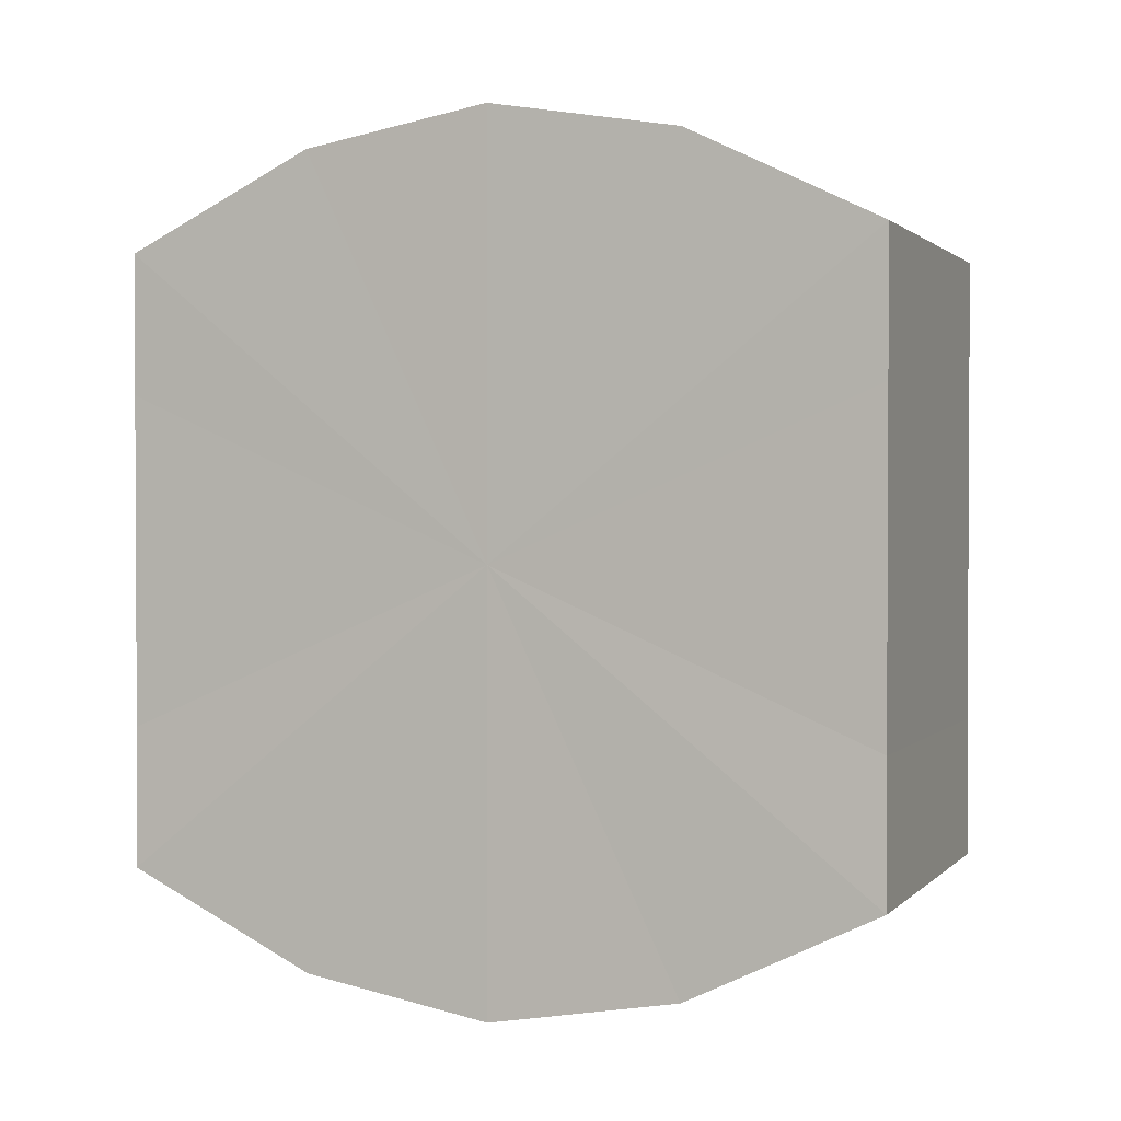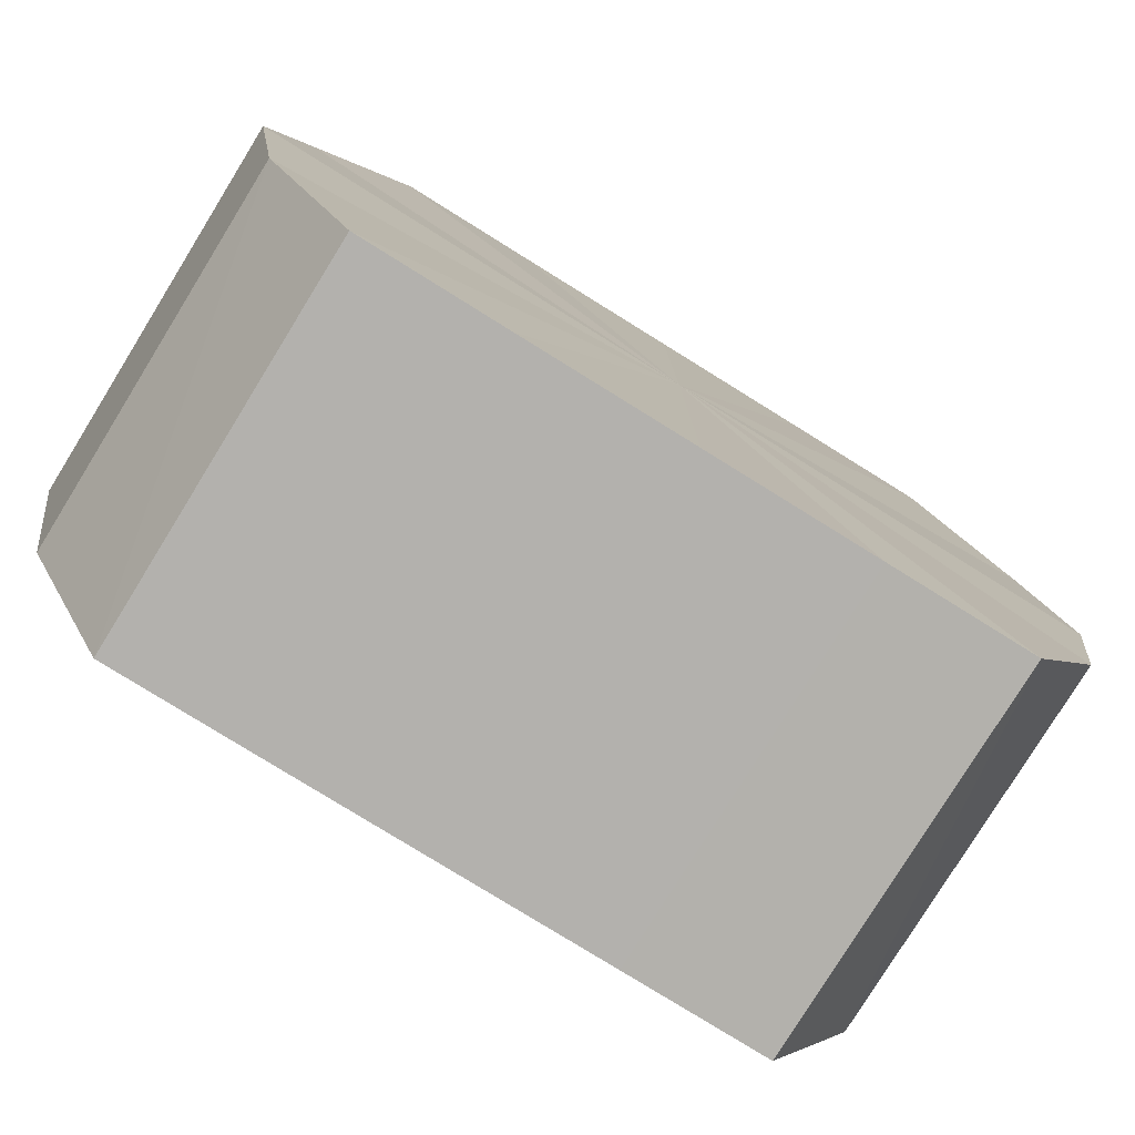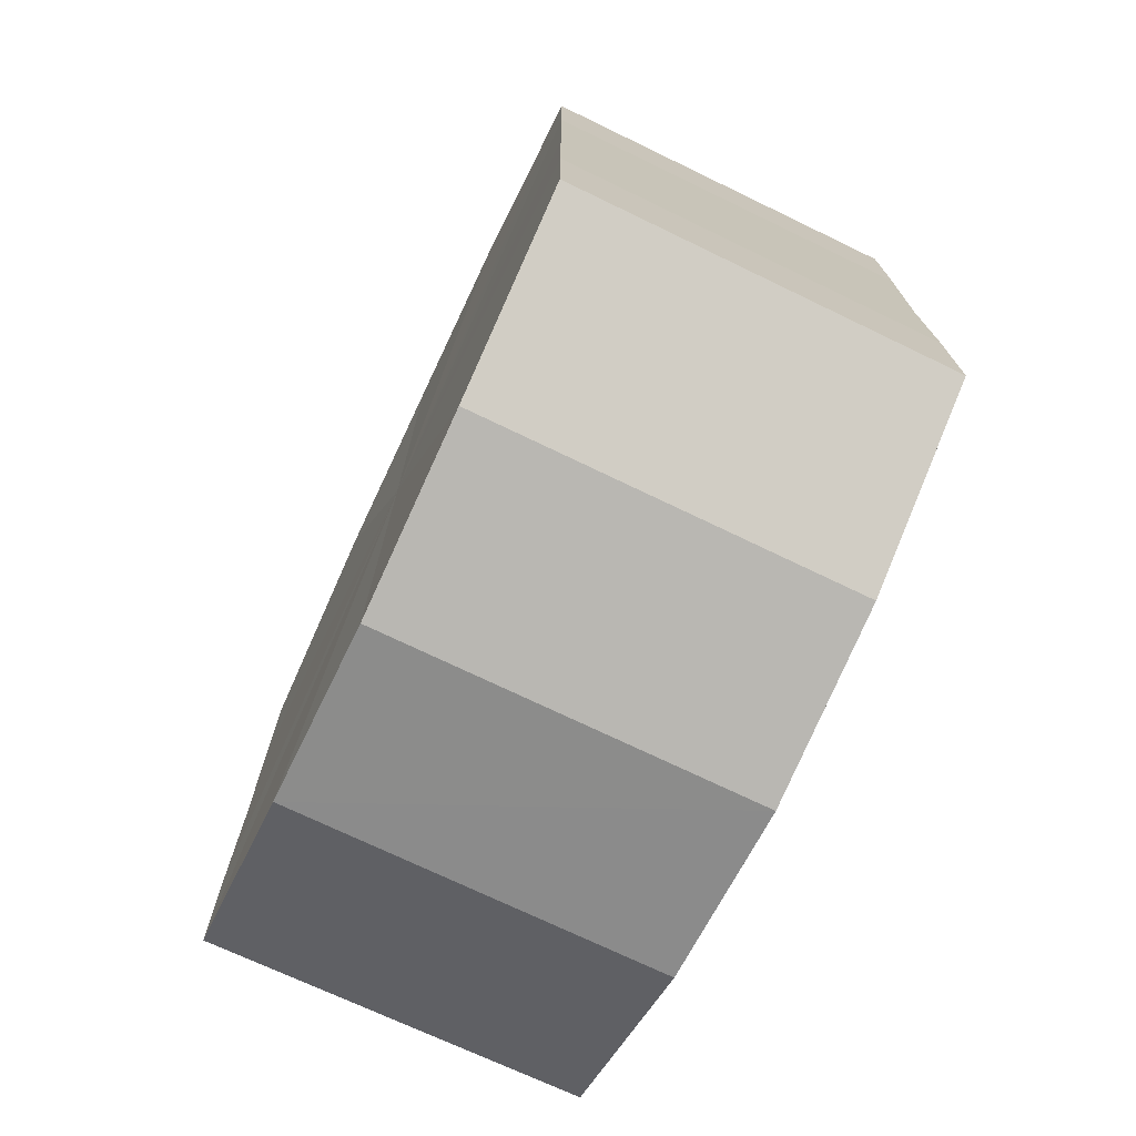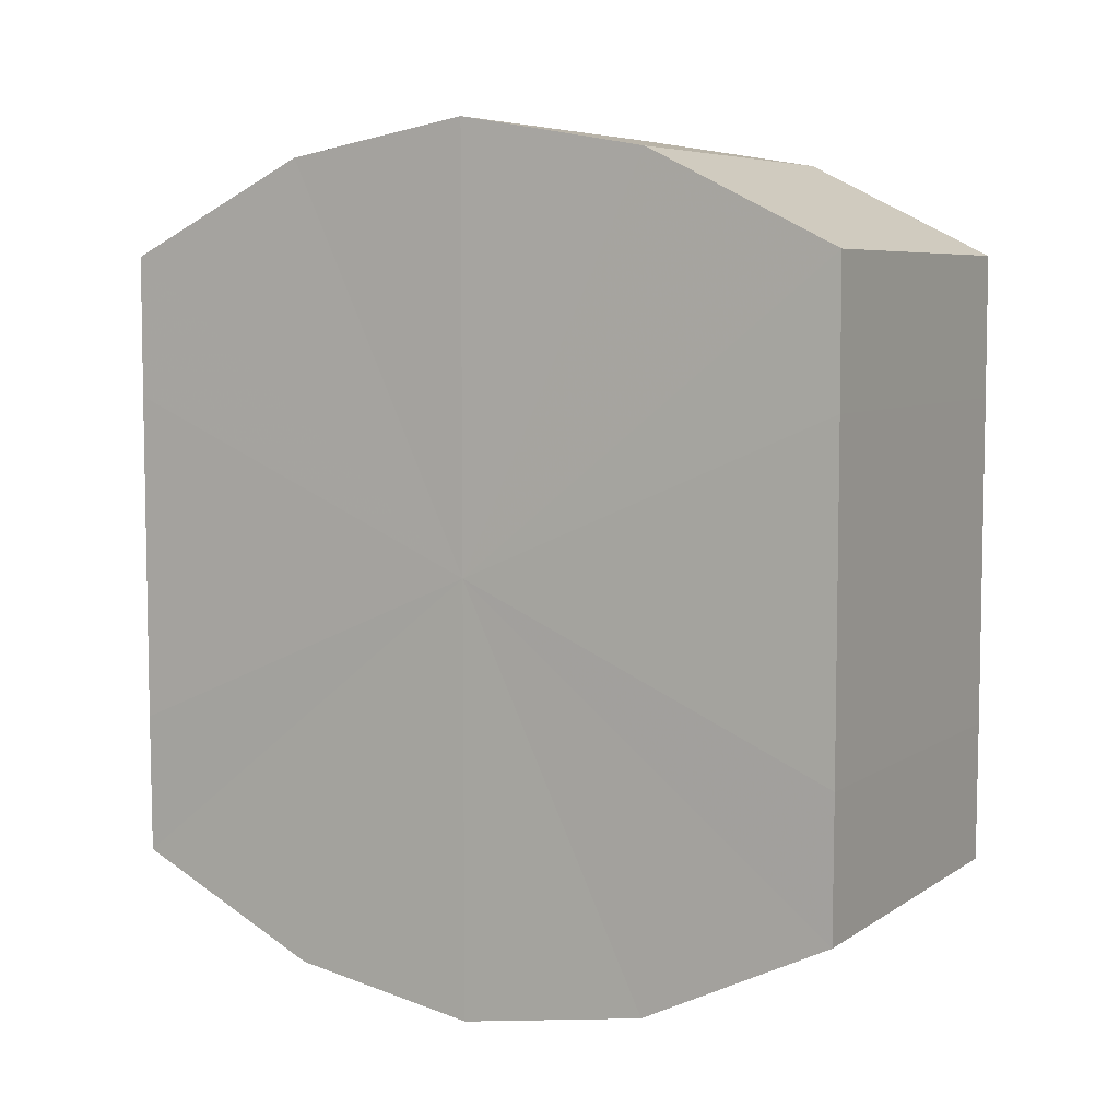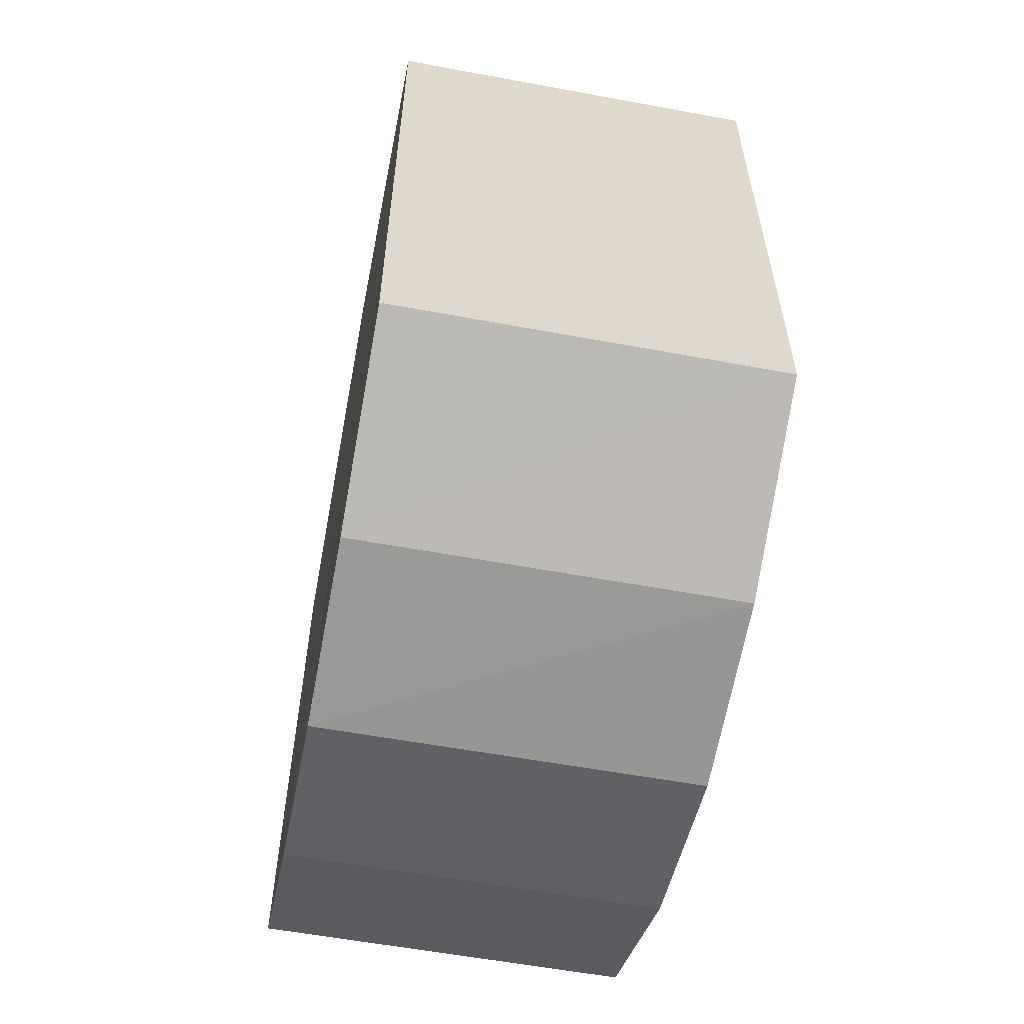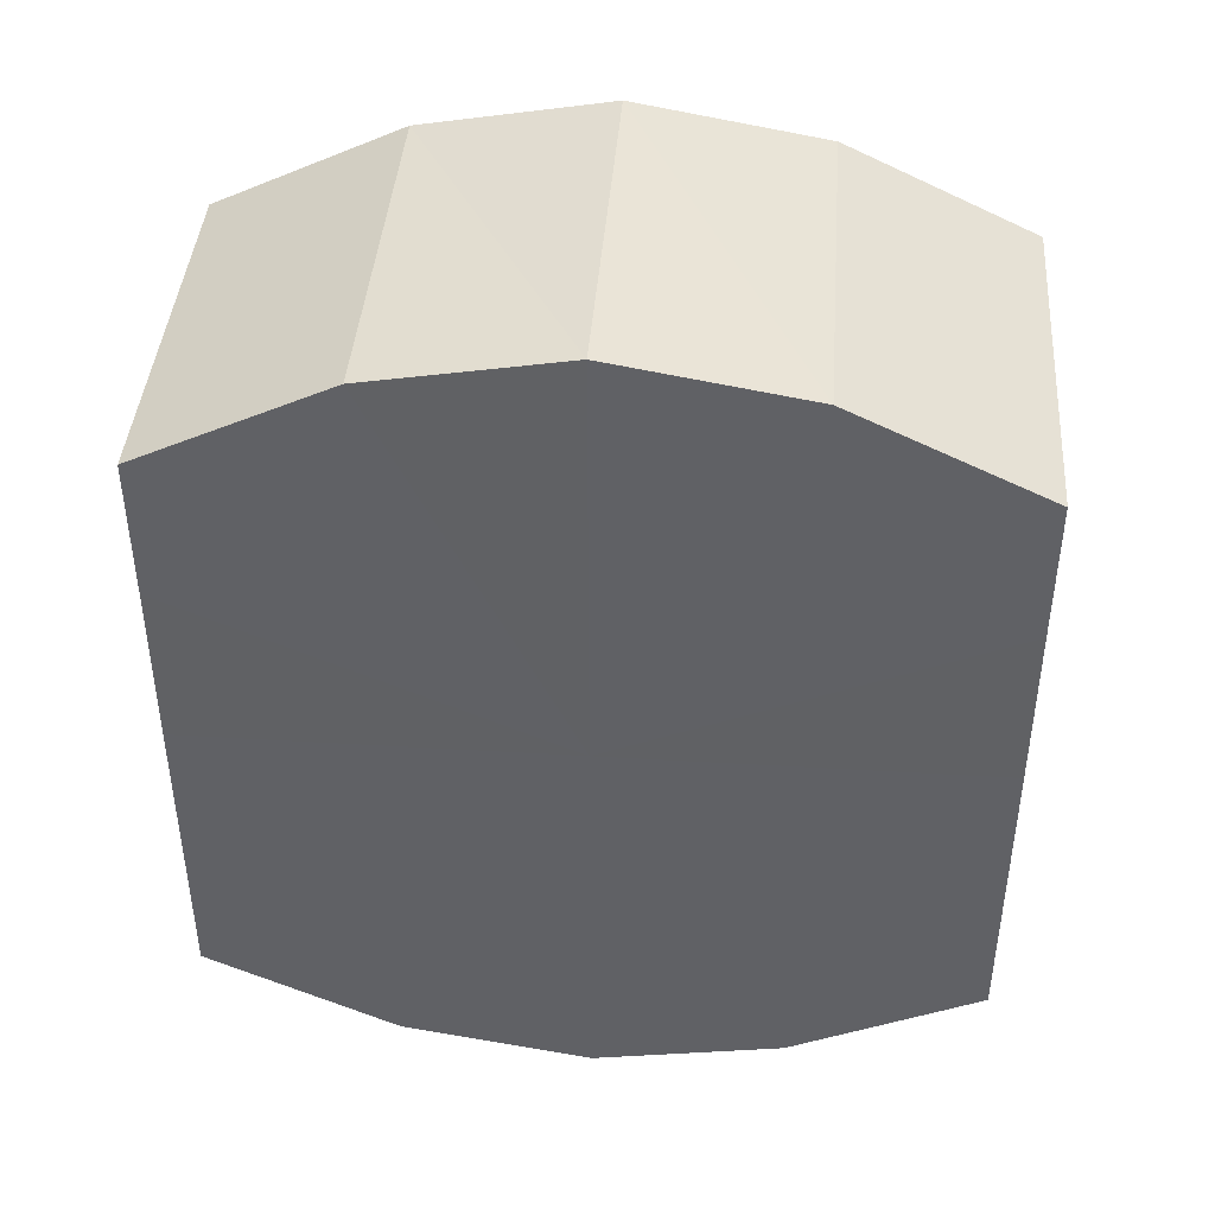
<metadata>
{"format":"obj","ext":"obj","renderer":"f3d","projection":"perspective","resolution":1024,"background":"white","views":[{"elev":1.3,"azim":-69.4,"up":"+Z"},{"elev":-79.3,"azim":58.3,"up":"+Y"},{"elev":-73.2,"azim":-25.5,"up":"+Z"},{"elev":6.4,"azim":-60.8,"up":"+Z"},{"elev":-57.9,"azim":169.1,"up":"+Z"},{"elev":42.2,"azim":-85.8,"up":"+Z"}]}
</metadata>
<code>
o 21698
v 2228 1874 11.73
v 2228 1874 11.72
v 2228 1874 11.73
v 2228 1874 11.71
v 2228 1874 11.72
v 2228 1874 11.74
v 2228 1874 11.74
v 2228 1874 11.71
v 2228 1874 11.71
v 2228 1874 11.75
v 2228 1874 11.75
v 2228 1874 11.71
v 2228 1874 11.71
v 2228 1874 11.75
v 2228 1874 11.75
v 2228 1874 11.71
v 2228 1874 11.71
v 2228 1874 11.75
v 2228 1874 11.75
v 2228 1874 11.71
v 2228 1874 11.71
v 2228 1874 11.75
v 2228 1874 11.75
v 2228 1874 11.72
v 2228 1874 11.71
v 2228 1874 11.75
v 2228 1874 11.75
v 2228 1874 11.73
v 2228 1874 11.72
v 2228 1874 11.74
v 2228 1874 11.74
v 2228 1874 11.73
v 2228 1874 11.73
v 2228 1874 11.72
v 2228 1874 11.72
v 2228 1874 11.71
v 2228 1874 11.71
v 2228 1874 11.74
v 2228 1874 11.73
v 2228 1874 11.75
v 2228 1874 11.74
v 2228 1874 11.71
v 2228 1874 11.71
v 2228 1874 11.75
v 2228 1874 11.75
v 2228 1874 11.75
v 2228 1874 11.75
v 2228 1874 11.71
v 2228 1874 11.71
v 2228 1874 11.75
v 2228 1874 11.75
v 2228 1874 11.75
v 2228 1874 11.75
v 2228 1874 11.71
v 2228 1874 11.71
v 2228 1874 11.74
v 2228 1874 11.75
v 2228 1874 11.73
v 2228 1874 11.74
v 2228 1874 11.71
v 2228 1874 11.71
v 2228 1874 11.72
v 2228 1874 11.73
v 2228 1874 11.72
v 2228 1874 11.73
v 2228 1874 11.72
v 2228 1874 11.73
v 2228 1874 11.71
v 2228 1874 11.74
v 2228 1874 11.71
v 2228 1874 11.75
v 2228 1874 11.71
v 2228 1874 11.75
v 2228 1874 11.71
v 2228 1874 11.75
v 2228 1874 11.71
v 2228 1874 11.75
v 2228 1874 11.72
v 2228 1874 11.75
v 2228 1874 11.73
v 2228 1874 11.74
v 2228 1874 11.73
v 2228 1874 11.73
v 2228 1874 11.72
v 2228 1874 11.74
v 2228 1874 11.71
v 2228 1874 11.75
v 2228 1874 11.71
v 2228 1874 11.75
v 2228 1874 11.71
v 2228 1874 11.75
v 2228 1874 11.71
v 2228 1874 11.75
v 2228 1874 11.71
v 2228 1874 11.75
v 2228 1874 11.72
v 2228 1874 11.74
v 2228 1874 11.73
f 1 2 3
f 2 4 5
f 6 1 7
f 4 8 9
f 10 6 11
f 8 12 13
f 14 10 15
f 12 16 17
f 18 14 19
f 16 20 21
f 22 18 23
f 20 24 25
f 26 22 27
f 24 28 29
f 30 26 31
f 28 30 32
f 33 34 35
f 35 36 37
f 38 39 33
f 40 41 38
f 37 42 43
f 44 45 40
f 46 47 44
f 43 48 49
f 50 51 46
f 52 53 50
f 49 54 55
f 56 57 52
f 58 59 56
f 55 60 61
f 62 63 58
f 61 64 62
f 65 66 67
f 65 68 66
f 65 67 69
f 65 70 68
f 65 69 71
f 65 72 70
f 65 71 73
f 65 74 72
f 65 73 75
f 65 76 74
f 65 75 77
f 65 78 76
f 65 77 79
f 65 80 78
f 65 79 81
f 65 81 80
f 82 83 84
f 82 85 83
f 82 84 86
f 82 87 85
f 82 86 88
f 82 89 87
f 82 88 90
f 82 91 89
f 82 90 92
f 82 93 91
f 82 92 94
f 82 95 93
f 82 94 96
f 82 97 95
f 82 96 98
f 82 98 97

</code>
